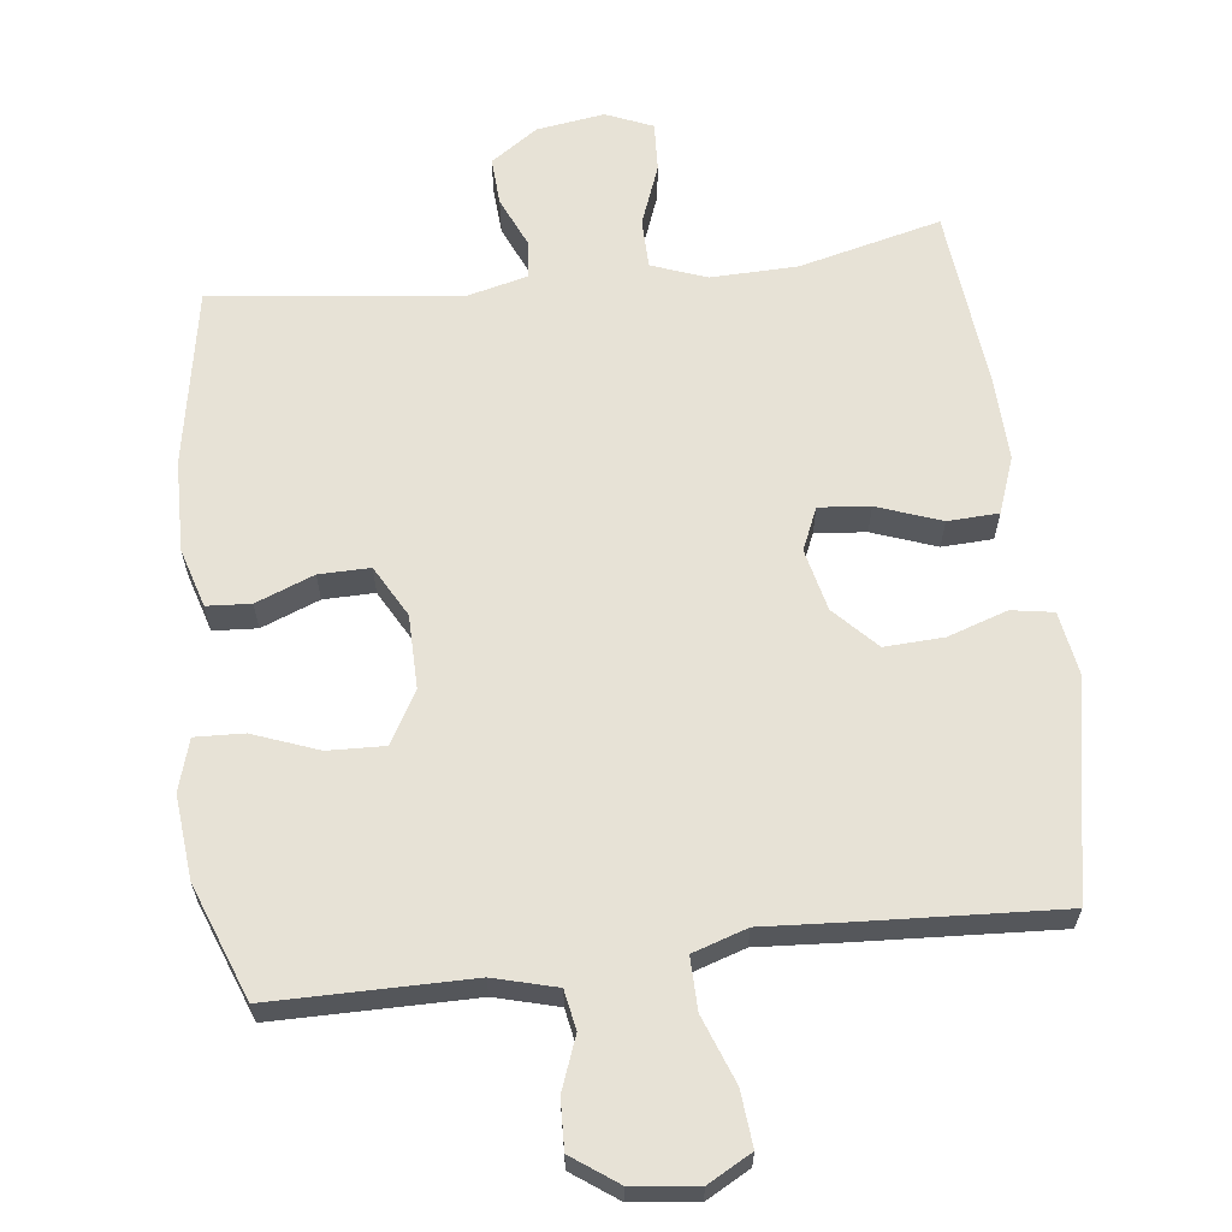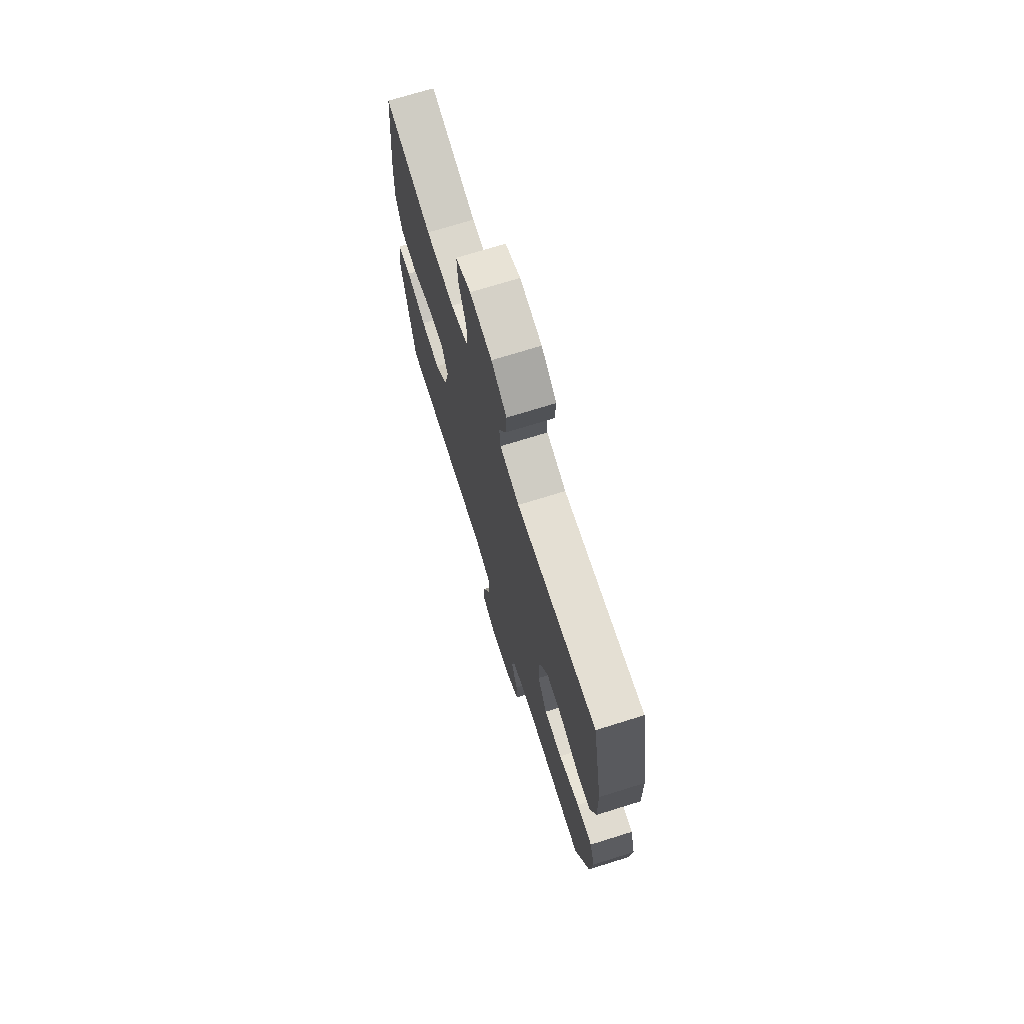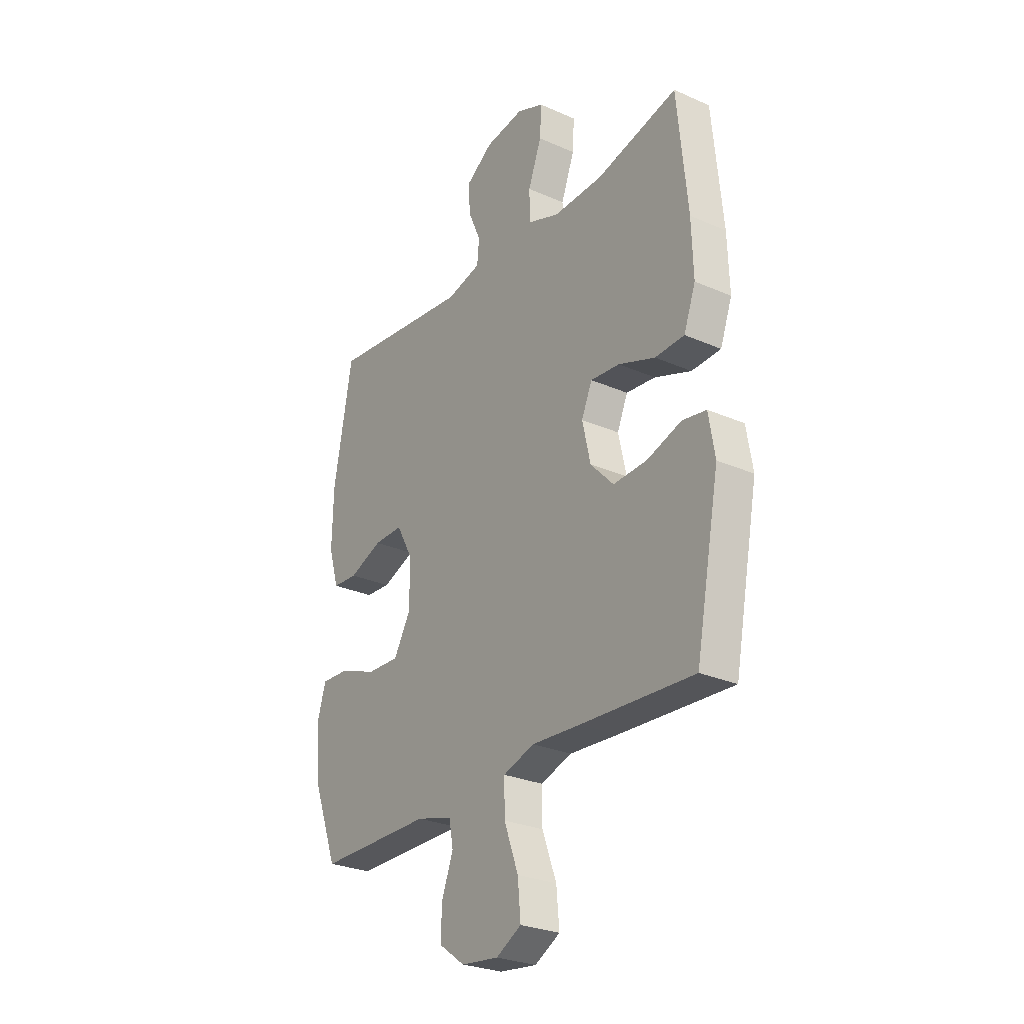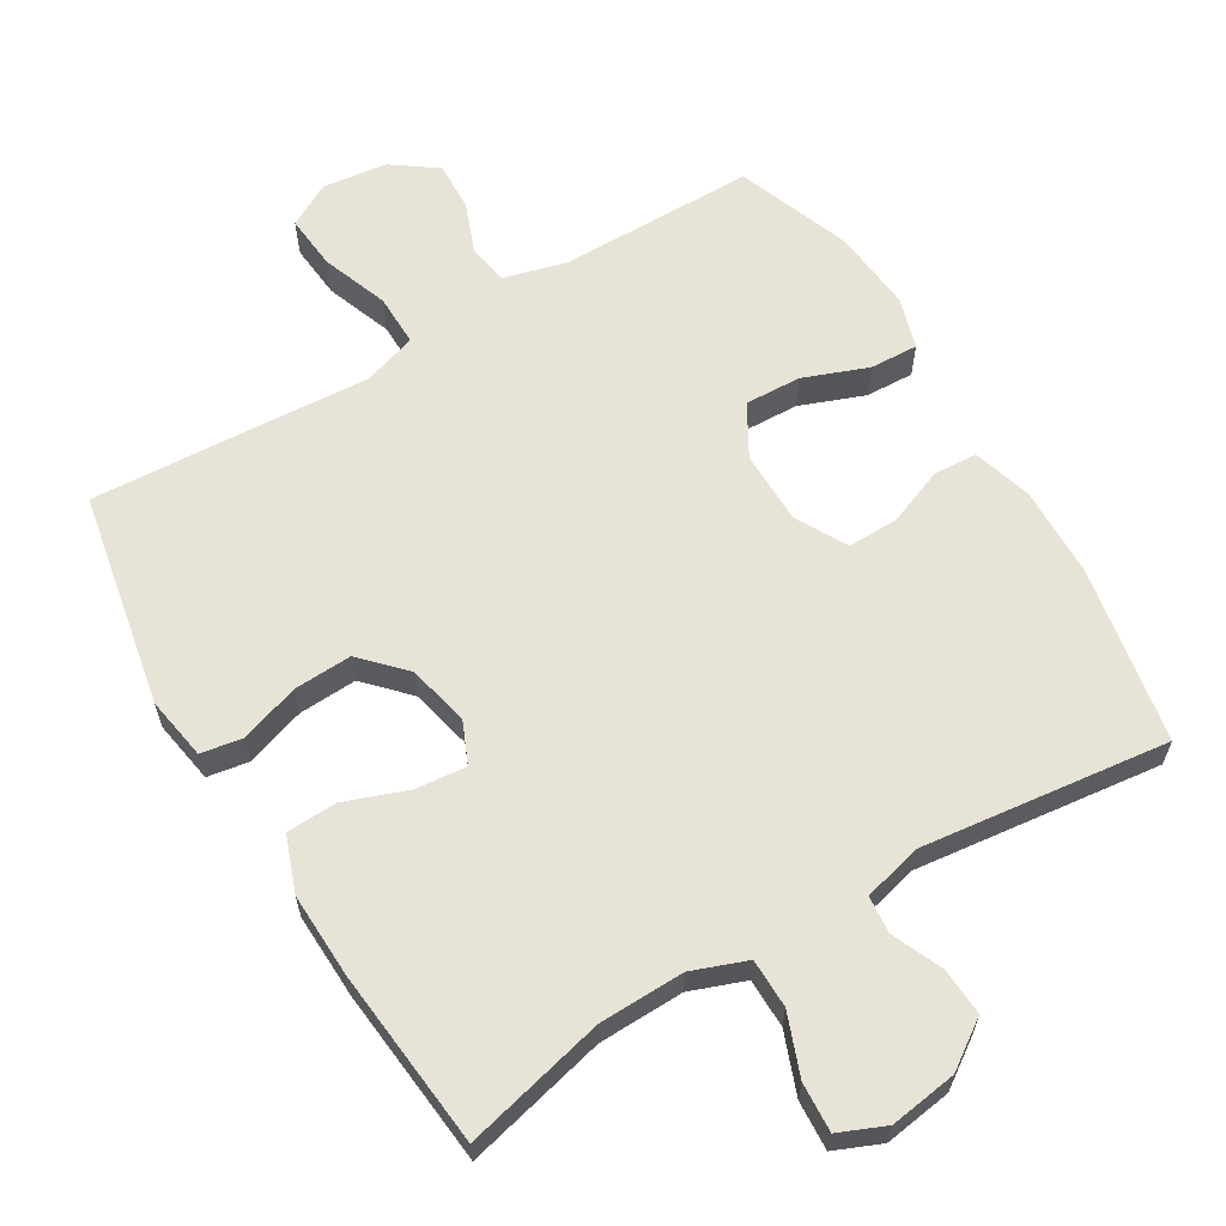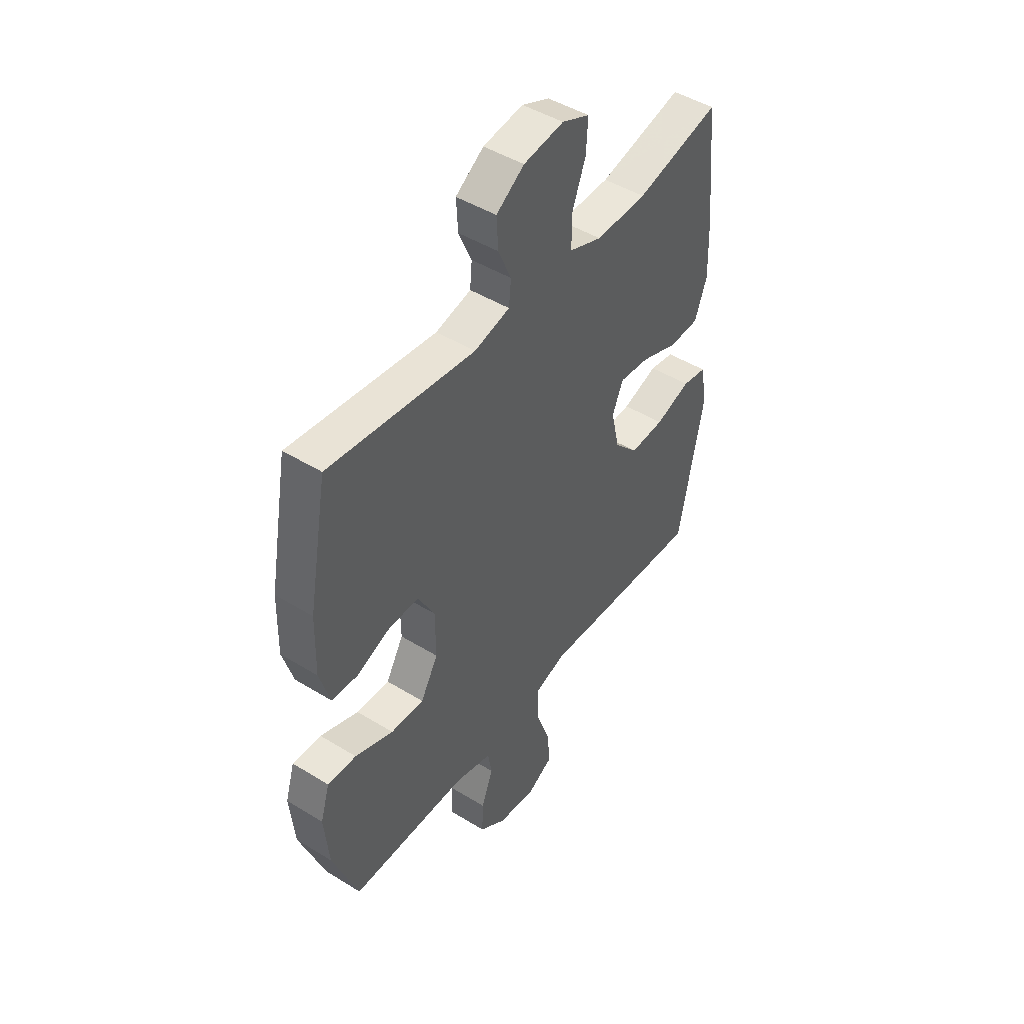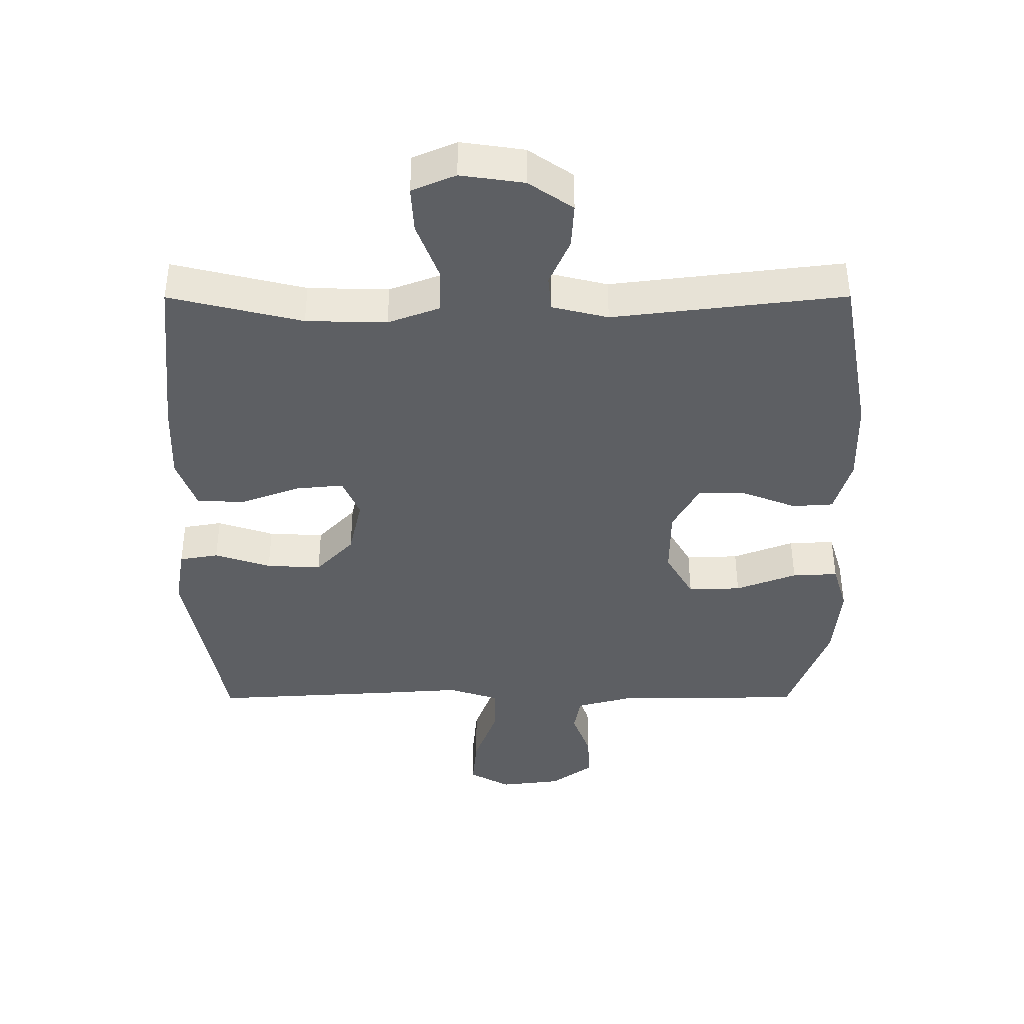
<metadata>
{"format":"obj","ext":"obj","renderer":"f3d","projection":"perspective","resolution":1024,"background":"white","views":[{"elev":63.2,"azim":173.1,"up":"+Y"},{"elev":72.0,"azim":72.7,"up":"+Z"},{"elev":-27.3,"azim":-124.3,"up":"+Z"},{"elev":62.4,"azim":-30.9,"up":"+Y"},{"elev":46.5,"azim":125.1,"up":"+Z"},{"elev":49.6,"azim":-0.1,"up":"+Z"}]}
</metadata>
<code>
v -0.5 0.07 0.5
v -0.299 0.07 0.451
v -0.177 0.07 0.448
v -0.099 0.07 0.477
v -0.098 0.07 0.547
v -0.131 0.07 0.634
v -0.135 0.07 0.704
v -0.069 0.07 0.732
v 0.027 0.07 0.718
v 0.094 0.07 0.672
v 0.09 0.07 0.604
v 0.059 0.07 0.533
v 0.064 0.07 0.479
v 0.149 0.07 0.458
v 0.5 0.07 0.5
v 0.546 0.07 0.247
v 0.549 0.07 0.118
v 0.524 0.07 0.034
v 0.462 0.07 0.03
v 0.38 0.07 0.062
v 0.308 0.07 0.063
v 0.268 0.07 -0.01
v 0.267 0.07 -0.114
v 0.309 0.07 -0.187
v 0.389 0.07 -0.184
v 0.481 0.07 -0.149
v 0.55 0.07 -0.146
v 0.572 0.07 -0.219
v 0.561 0.07 -0.337
v 0.5 0.07 -0.5
v 0.219 0.07 -0.501
v 0.13 0.07 -0.525
v 0.12 0.07 -0.581
v 0.148 0.07 -0.655
v 0.151 0.07 -0.725
v 0.087 0.07 -0.771
v -0.005 0.07 -0.782
v -0.067 0.07 -0.748
v -0.06 0.07 -0.67
v -0.025 0.07 -0.575
v -0.024 0.07 -0.501
v -0.101 0.07 -0.476
v -0.221 0.07 -0.484
v -0.5 0.07 -0.5
v -0.559 0.07 -0.194
v -0.544 0.07 -0.104
v -0.485 0.07 -0.094
v -0.4 0.07 -0.122
v -0.317 0.07 -0.126
v -0.26 0.07 -0.066
v -0.24 0.07 0.022
v -0.266 0.07 0.082
v -0.338 0.07 0.075
v -0.428 0.07 0.042
v -0.5 0.07 0.045
v -0.529 0.07 0.124
v -0.525 0.07 0.245
v -0.5 0 0.5
v -0.299 0 0.451
v -0.177 0 0.448
v -0.099 0 0.477
v -0.098 0 0.547
v -0.131 0 0.634
v -0.135 0 0.704
v -0.069 0 0.732
v 0.027 0 0.718
v 0.094 0 0.672
v 0.09 0 0.604
v 0.059 0 0.533
v 0.064 0 0.479
v 0.149 0 0.458
v 0.5 0 0.5
v 0.546 0 0.247
v 0.549 0 0.118
v 0.524 0 0.034
v 0.462 0 0.03
v 0.38 0 0.062
v 0.308 0 0.063
v 0.268 0 -0.01
v 0.267 0 -0.114
v 0.309 0 -0.187
v 0.389 0 -0.184
v 0.481 0 -0.149
v 0.55 0 -0.146
v 0.572 0 -0.219
v 0.561 0 -0.337
v 0.5 0 -0.5
v 0.219 0 -0.501
v 0.13 0 -0.525
v 0.12 0 -0.581
v 0.148 0 -0.655
v 0.151 0 -0.725
v 0.087 0 -0.771
v -0.005 0 -0.782
v -0.067 0 -0.748
v -0.06 0 -0.67
v -0.025 0 -0.575
v -0.024 0 -0.501
v -0.101 0 -0.476
v -0.221 0 -0.484
v -0.5 0 -0.5
v -0.559 0 -0.194
v -0.544 0 -0.104
v -0.485 0 -0.094
v -0.4 0 -0.122
v -0.317 0 -0.126
v -0.26 0 -0.066
v -0.24 0 0.022
v -0.266 0 0.082
v -0.338 0 0.075
v -0.428 0 0.042
v -0.5 0 0.045
v -0.529 0 0.124
v -0.525 0 0.245
f 56 57 1 2
f 53 54 55 56
f 52 53 56 2
f 51 52 2 3
f 45 46 47 48
f 45 48 49
f 42 43 44 45
f 41 42 45 49
f 37 38 39 40
f 37 40 41
f 36 37 41
f 33 34 35 36
f 33 36 41
f 32 33 41 49
f 28 29 30 31
f 25 26 27 28
f 24 25 28 31
f 23 24 31 32
f 17 18 19 20
f 17 20 21
f 14 15 16 17
f 13 14 17 21
f 9 10 11 12
f 9 12 13
f 8 9 13
f 5 6 7 8
f 4 5 8 13
f 51 3 4 13
f 50 51 13 21
f 49 50 21 22
f 22 23 32 49
f 59 58 114 113
f 113 112 111 110
f 59 113 110 109
f 60 59 109 108
f 105 104 103 102
f 106 105 102
f 102 101 100 99
f 106 102 99 98
f 97 96 95 94
f 98 97 94
f 98 94 93
f 93 92 91 90
f 98 93 90
f 106 98 90 89
f 88 87 86 85
f 85 84 83 82
f 88 85 82 81
f 89 88 81 80
f 77 76 75 74
f 78 77 74
f 74 73 72 71
f 78 74 71 70
f 69 68 67 66
f 70 69 66
f 70 66 65
f 65 64 63 62
f 70 65 62 61
f 70 61 60 108
f 78 70 108 107
f 79 78 107 106
f 106 89 80 79
f 1 58 59 2
f 2 59 60 3
f 3 60 61 4
f 4 61 62 5
f 5 62 63 6
f 6 63 64 7
f 7 64 65 8
f 8 65 66 9
f 9 66 67 10
f 10 67 68 11
f 11 68 69 12
f 12 69 70 13
f 13 70 71 14
f 14 71 72 15
f 15 72 73 16
f 16 73 74 17
f 17 74 75 18
f 18 75 76 19
f 19 76 77 20
f 20 77 78 21
f 21 78 79 22
f 22 79 80 23
f 23 80 81 24
f 24 81 82 25
f 25 82 83 26
f 26 83 84 27
f 27 84 85 28
f 28 85 86 29
f 29 86 87 30
f 30 87 88 31
f 31 88 89 32
f 32 89 90 33
f 33 90 91 34
f 34 91 92 35
f 35 92 93 36
f 36 93 94 37
f 37 94 95 38
f 38 95 96 39
f 39 96 97 40
f 40 97 98 41
f 41 98 99 42
f 42 99 100 43
f 43 100 101 44
f 44 101 102 45
f 45 102 103 46
f 46 103 104 47
f 47 104 105 48
f 48 105 106 49
f 49 106 107 50
f 50 107 108 51
f 51 108 109 52
f 52 109 110 53
f 53 110 111 54
f 54 111 112 55
f 55 112 113 56
f 56 113 114 57
f 57 114 58 1

</code>
